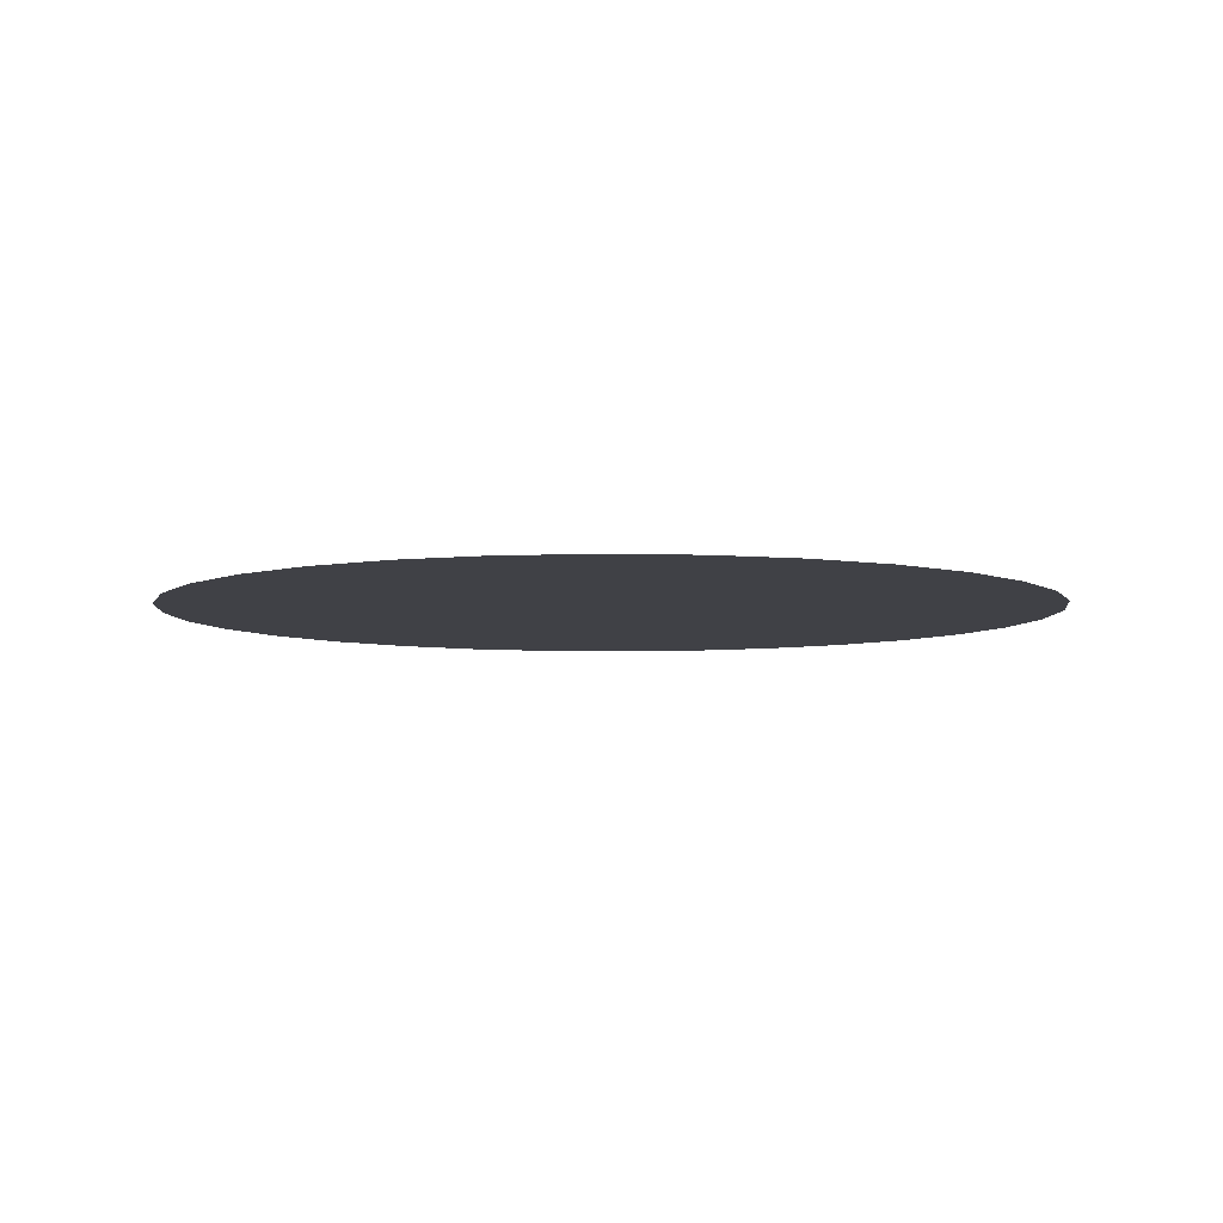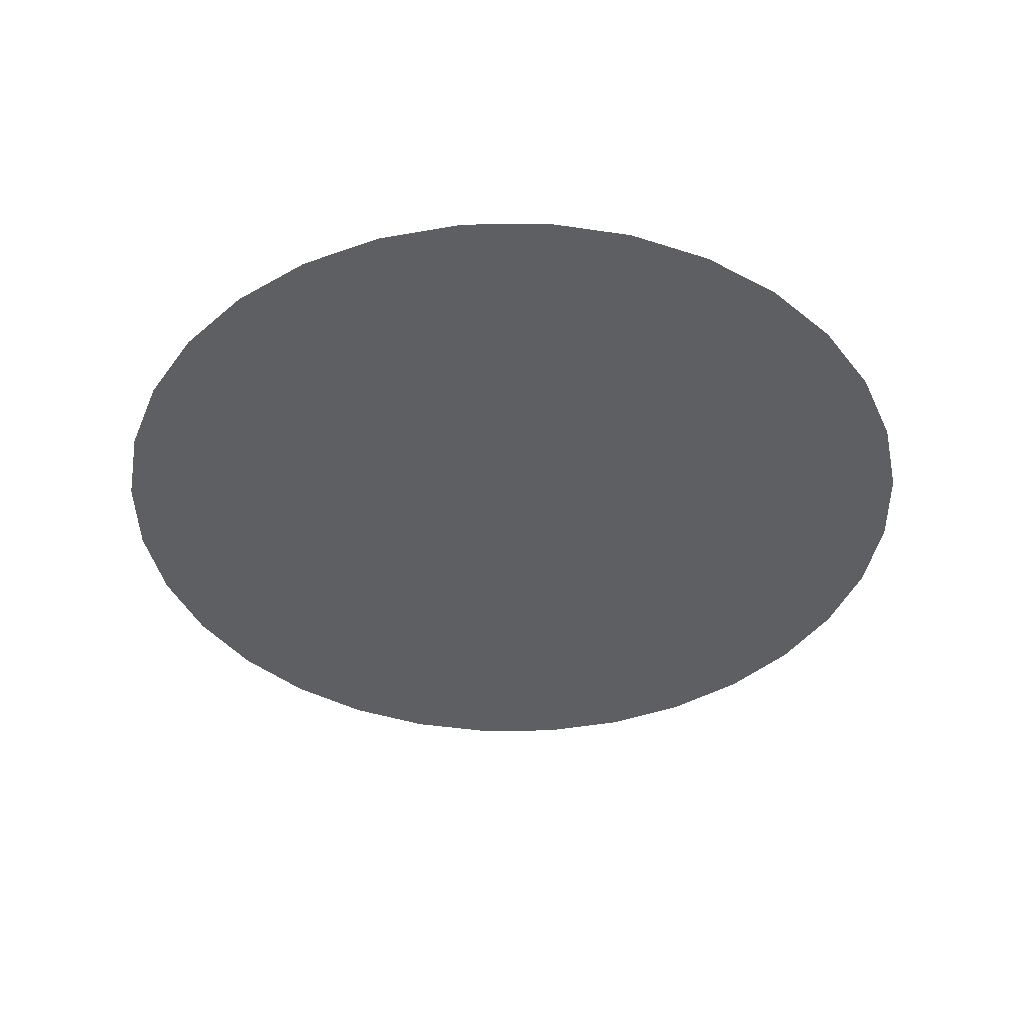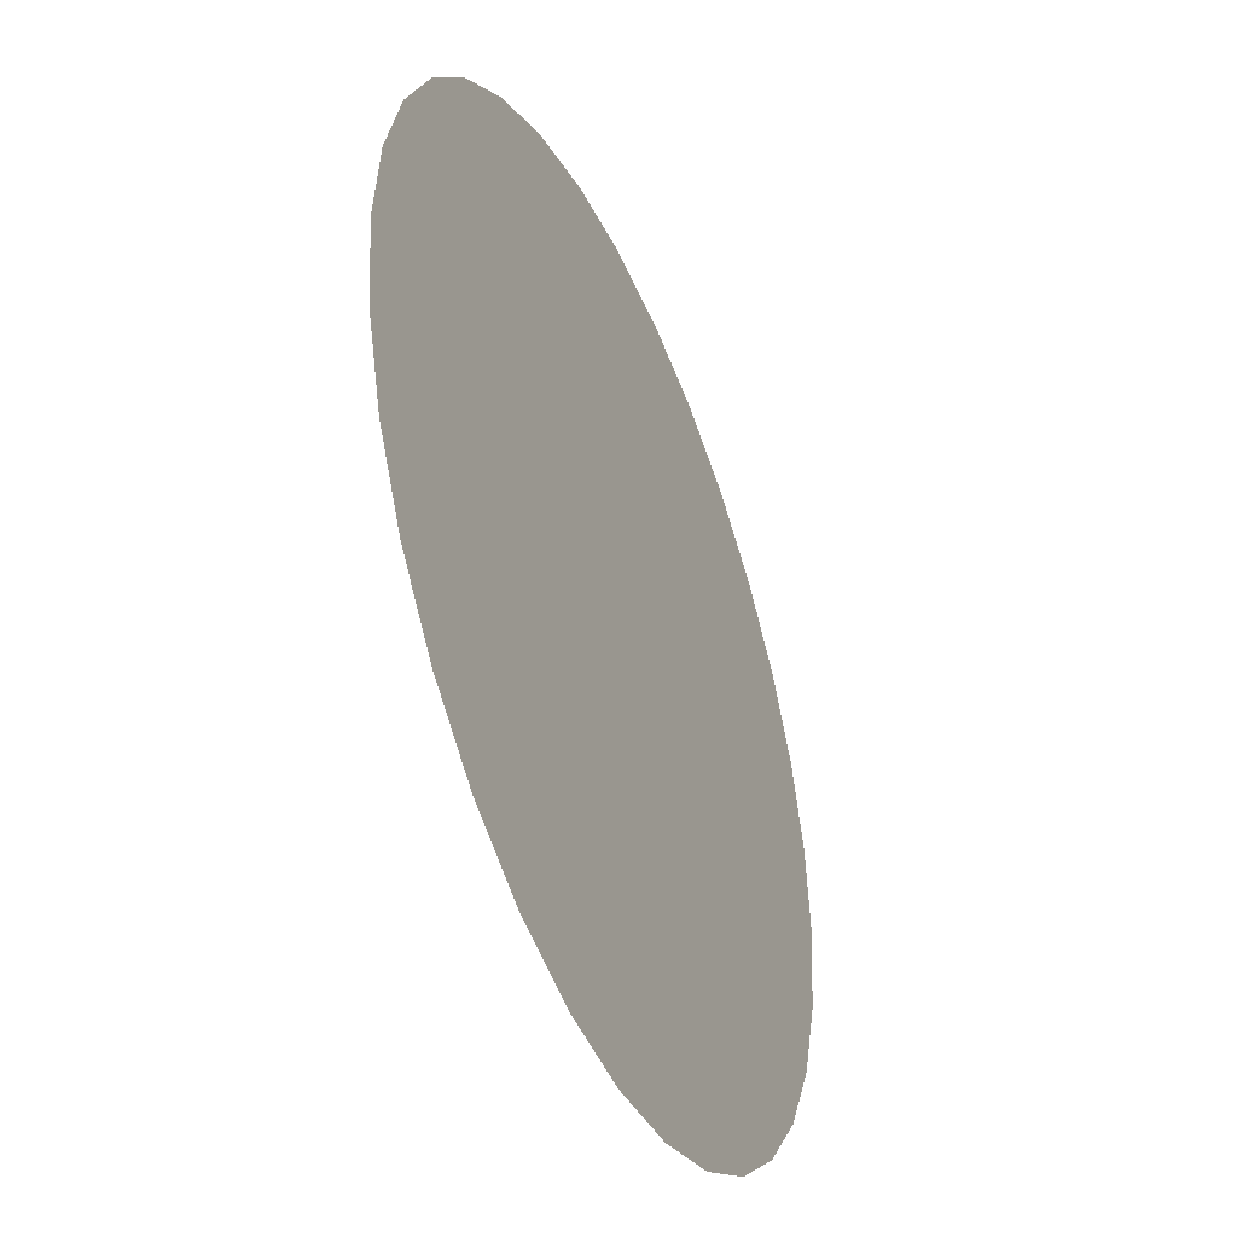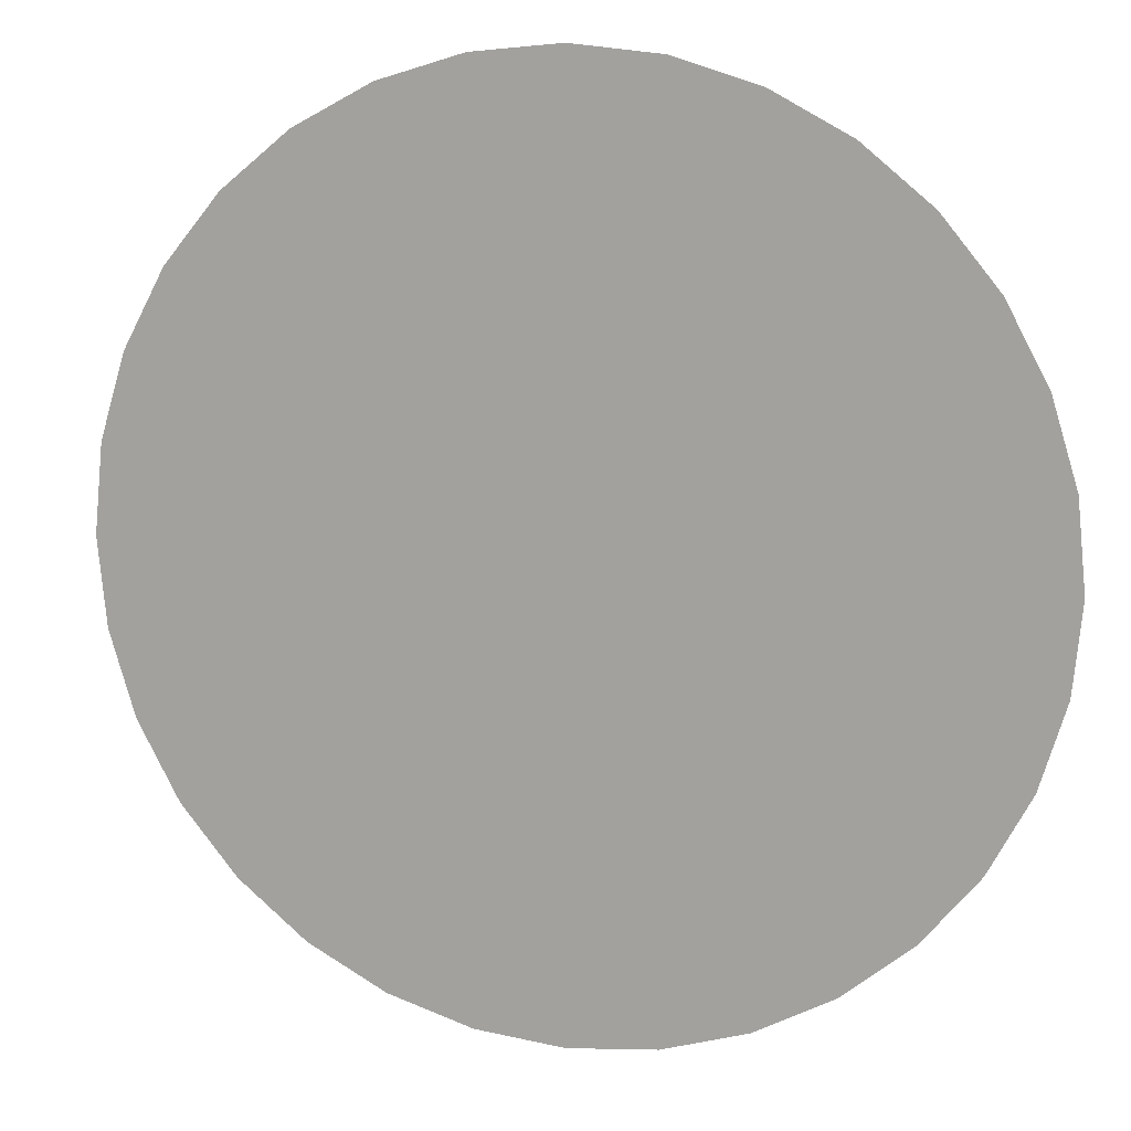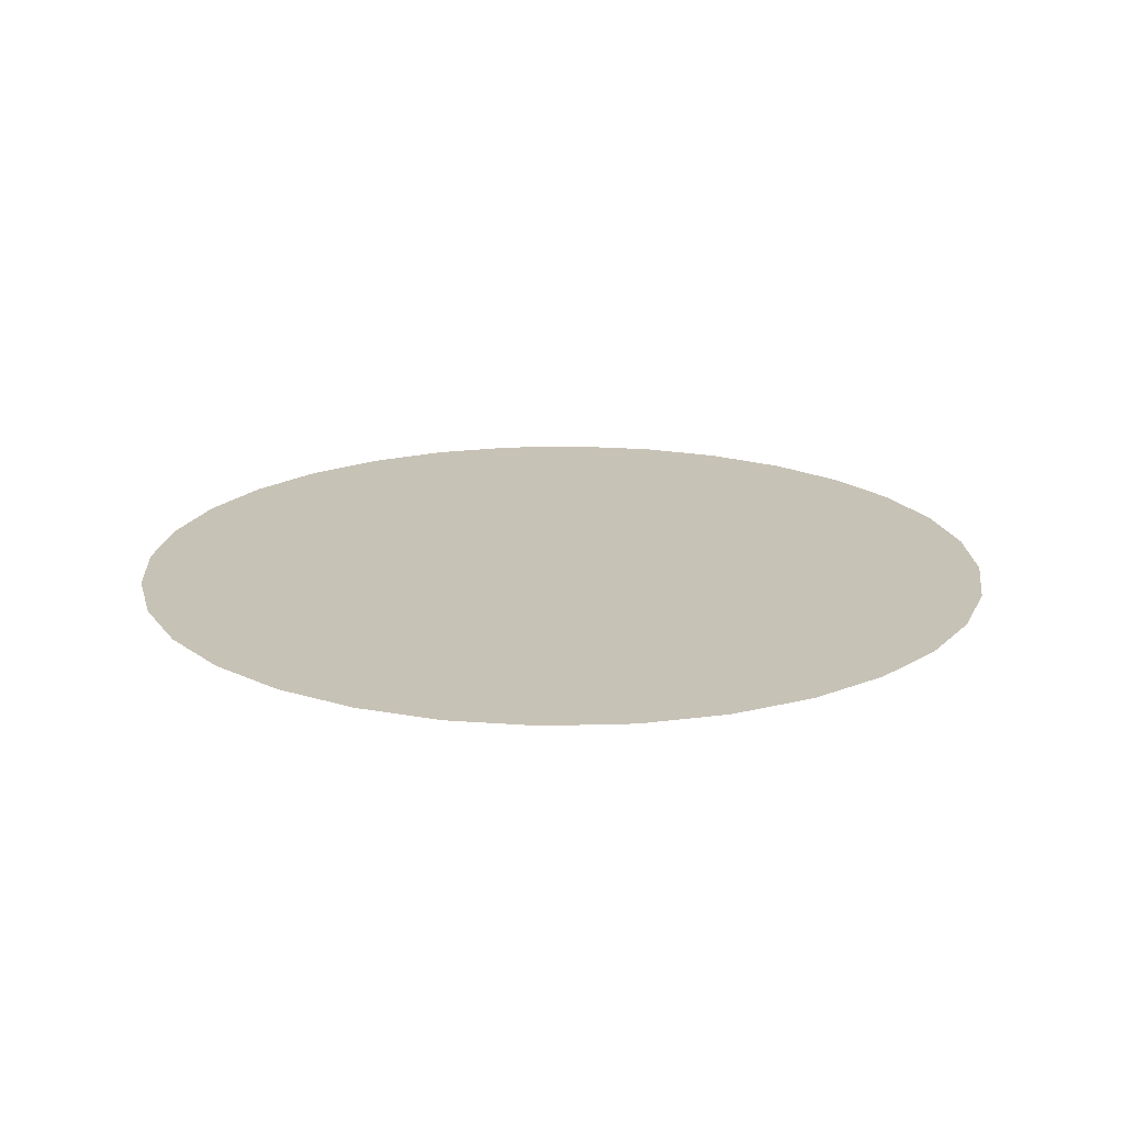
<metadata>
{"format":"obj","ext":"obj","renderer":"f3d","projection":"perspective","resolution":1024,"background":"white","views":[{"elev":-6.0,"azim":-66.1,"up":"+Z"},{"elev":-41.4,"azim":-15.9,"up":"+Z"},{"elev":-42.9,"azim":-67.3,"up":"+Y"},{"elev":12.6,"azim":-163.5,"up":"+Y"},{"elev":19.1,"azim":47.5,"up":"+Z"}]}
</metadata>
<code>
o Circle
v -1 0 0
v -0.9808 0.1951 0
v -0.9239 0.3827 0
v -0.8315 0.5556 0
v -0.7071 0.7071 0
v -0.5556 0.8315 0
v -0.3827 0.9239 0
v -0.1951 0.9808 0
v -0 1 0
v 0.1951 0.9808 0
v 0.3827 0.9239 0
v 0.5556 0.8315 0
v 0.7071 0.7071 0
v 0.8315 0.5556 0
v 0.9239 0.3827 0
v 0.9808 0.1951 0
v 1 -0 0
v 0.9808 -0.1951 0
v 0.9239 -0.3827 0
v 0.8315 -0.5556 0
v 0.7071 -0.7071 0
v 0.5556 -0.8315 0
v 0.3827 -0.9239 0
v 0.1951 -0.9808 0
v -1e-06 -1 0
v -0.1951 -0.9808 0
v -0.3827 -0.9239 0
v -0.5556 -0.8315 0
v -0.7071 -0.7071 0
v -0.8315 -0.5556 0
v -0.9239 -0.3827 0
v -0.9808 -0.1951 0
f 2 1 32
f 2 32 31
f 3 2 31
f 3 31 30
f 4 3 30
f 4 30 29
f 5 4 29
f 5 29 28
f 6 5 28
f 6 28 27
f 7 6 27
f 7 27 26
f 8 7 26
f 8 26 25
f 9 8 25
f 9 25 24
f 10 9 24
f 10 24 23
f 11 10 23
f 11 23 22
f 12 11 22
f 12 22 21
f 13 12 21
f 13 21 20
f 14 13 20
f 14 20 19
f 15 14 19
f 15 19 18
f 16 15 18
f 16 18 17

</code>
